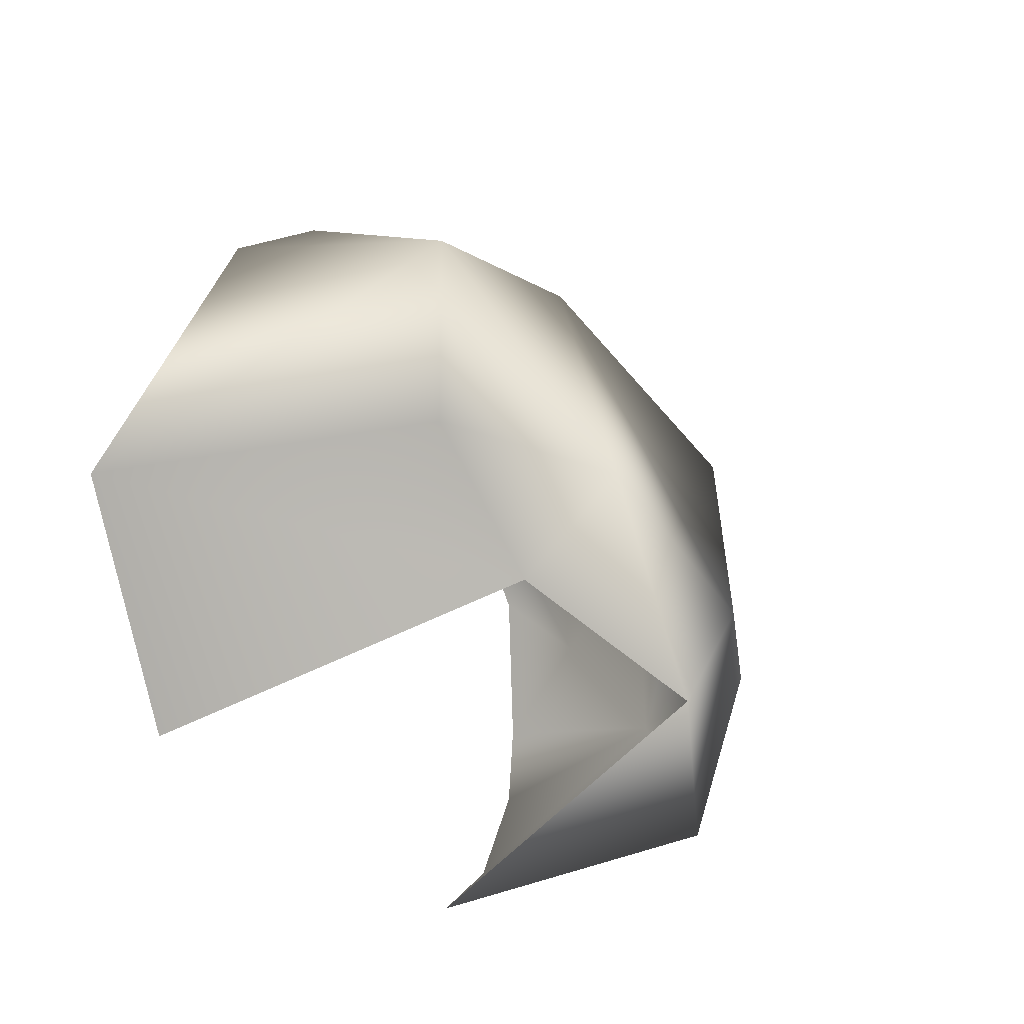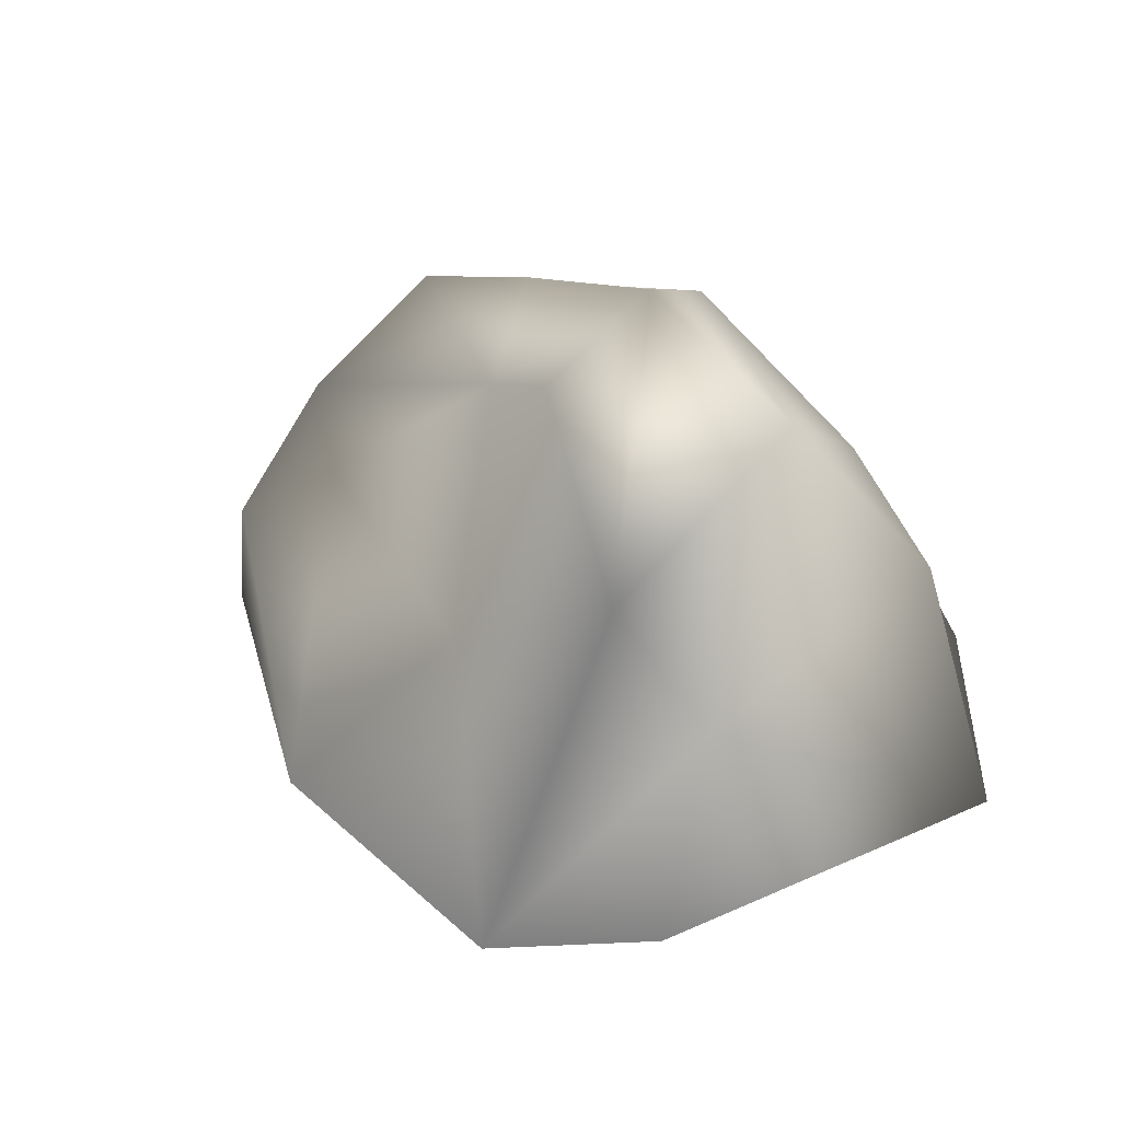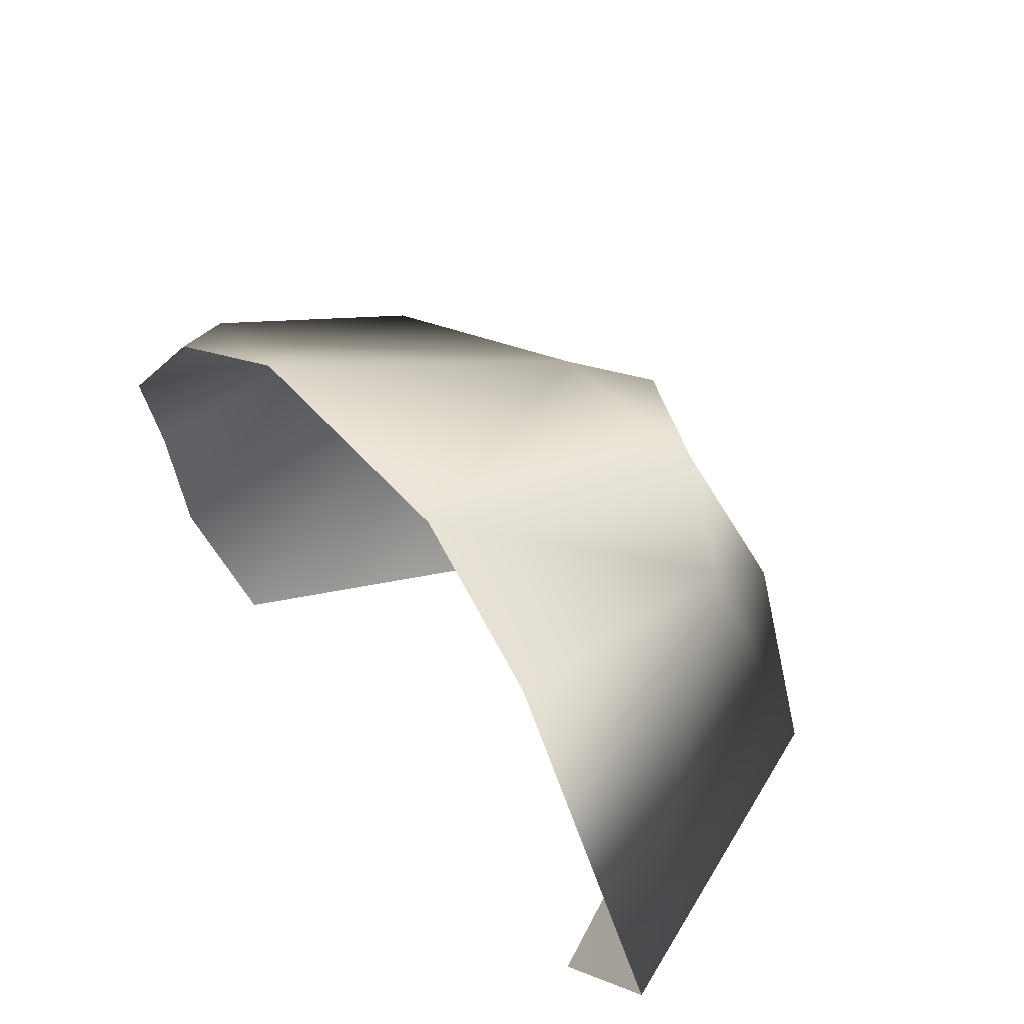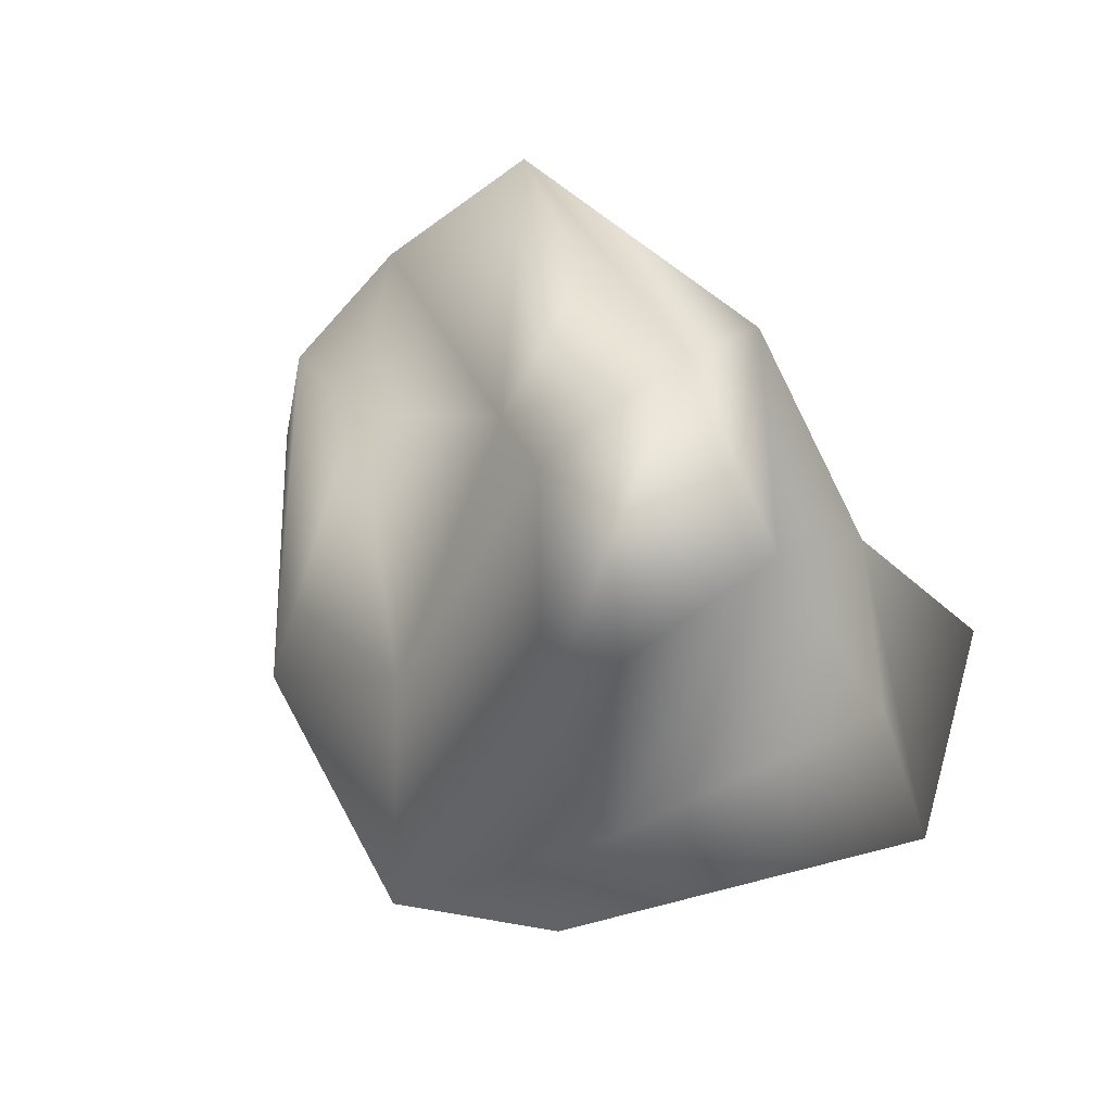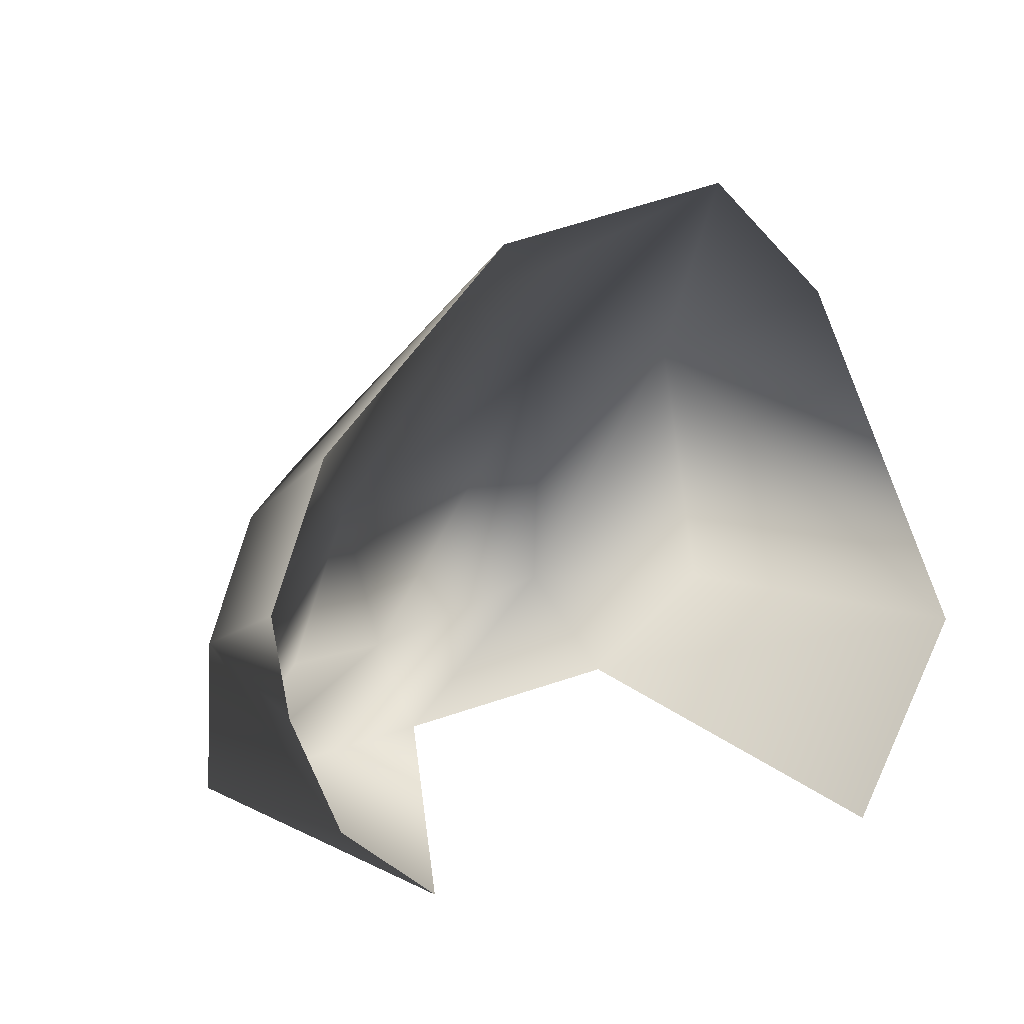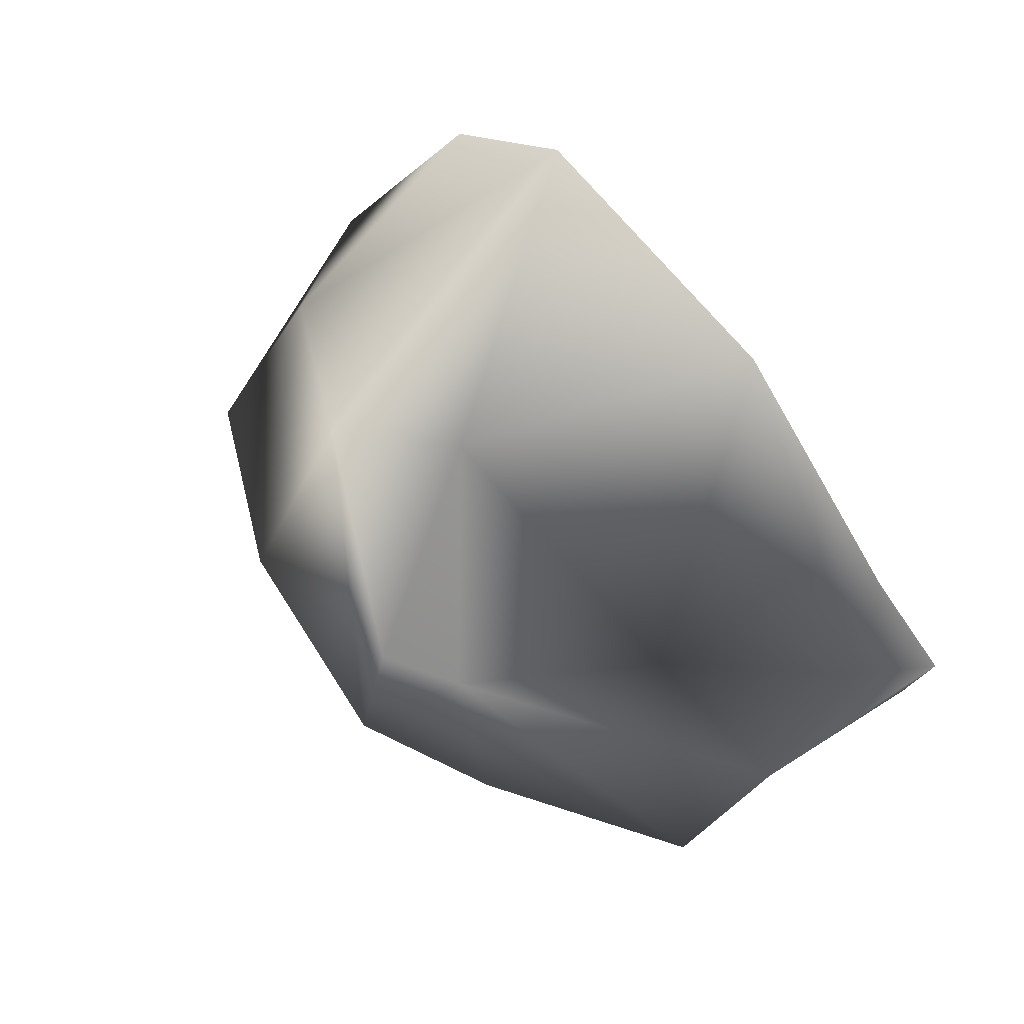
<metadata>
{"format":"obj","ext":"obj","renderer":"f3d","projection":"perspective","resolution":1024,"background":"white","views":[{"elev":-26.7,"azim":110.7,"up":"+Z"},{"elev":38.3,"azim":29.1,"up":"+Y"},{"elev":59.5,"azim":46.6,"up":"+Z"},{"elev":65.6,"azim":45.6,"up":"+Y"},{"elev":2.9,"azim":-43.0,"up":"+Z"},{"elev":62.4,"azim":-141.2,"up":"+Z"}]}
</metadata>
<code>
g rock_16
v 0.6631 0.7778 -0.2577
v 0.8477 0.13 -0.5484
v 1.093 0.08791 -0.1168
v 0.9276 0.7109 -0.0425
v 0.6144 0.9484 -0.04296
v 0.2482 0.9676 -0.3735
v 0.7205 0.6221 0.5004
v 0.6874 0.1375 0.6158
v 0.4038 0.1721 0.8324
v 0.4873 0.7945 0.4662
v 0.2229 1.063 -0.188
v 0.2136 0.7117 0.5987
v -0.1409 0.2386 0.6826
v -0.4638 0.7767 -0.4066
v -0.3446 0.2116 -0.5507
v -0.5662 0.2151 -0.4033
v 0.1771 1.022 0.1752
v 0.03098 0.9555 0.1307
v -0.2933 0.7032 0.2497
v -0.07481 0.9957 -0.2039
v -0.5605 0.632 -0.09172
v -0.6606 0.2444 -0.1897
v -0.7047 0.2384 -0.0003107
v -0.609 0.4276 0.1636
v -0.5451 0.288 0.2772
g rock_16_0
f 3 2 1
f 4 3 1
f 4 1 5
f 1 6 5
f 3 4 7
f 7 4 5
f 8 3 7
f 8 7 9
f 10 7 5
f 7 10 9
f 6 11 5
f 10 5 11
f 12 9 10
f 13 9 12
f 6 14 11
f 14 6 15
f 16 14 15
f 12 10 17
f 17 10 11
f 18 12 17
f 18 17 11
f 19 13 12
f 18 19 12
f 14 20 11
f 20 18 11
f 18 20 14
f 21 14 16
f 21 18 14
f 19 18 21
f 22 21 16
f 21 22 23
f 13 19 24
f 24 19 21
f 24 21 23
f 25 13 24
f 24 23 25

</code>
